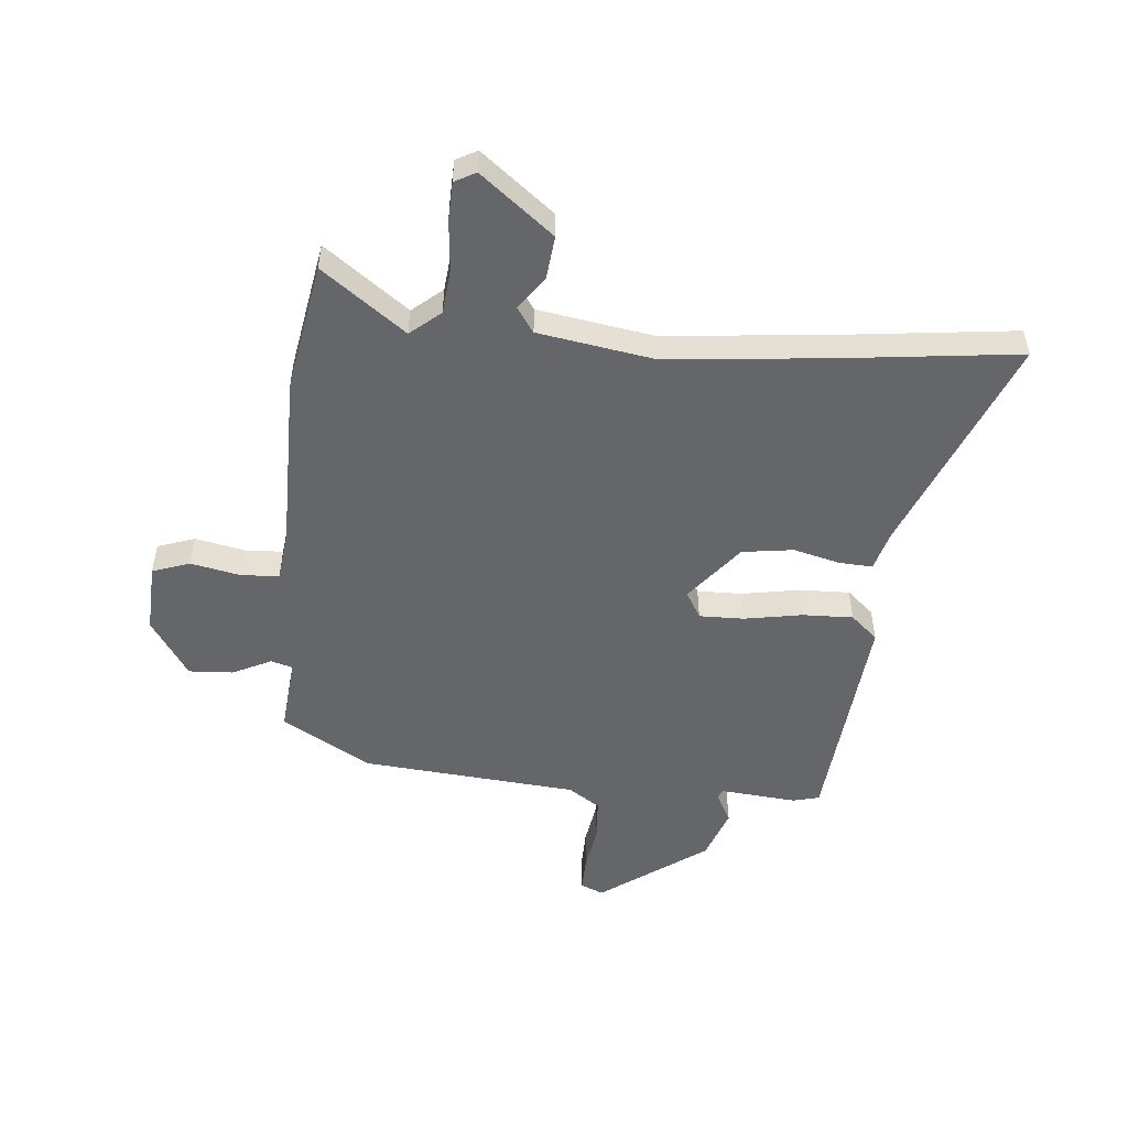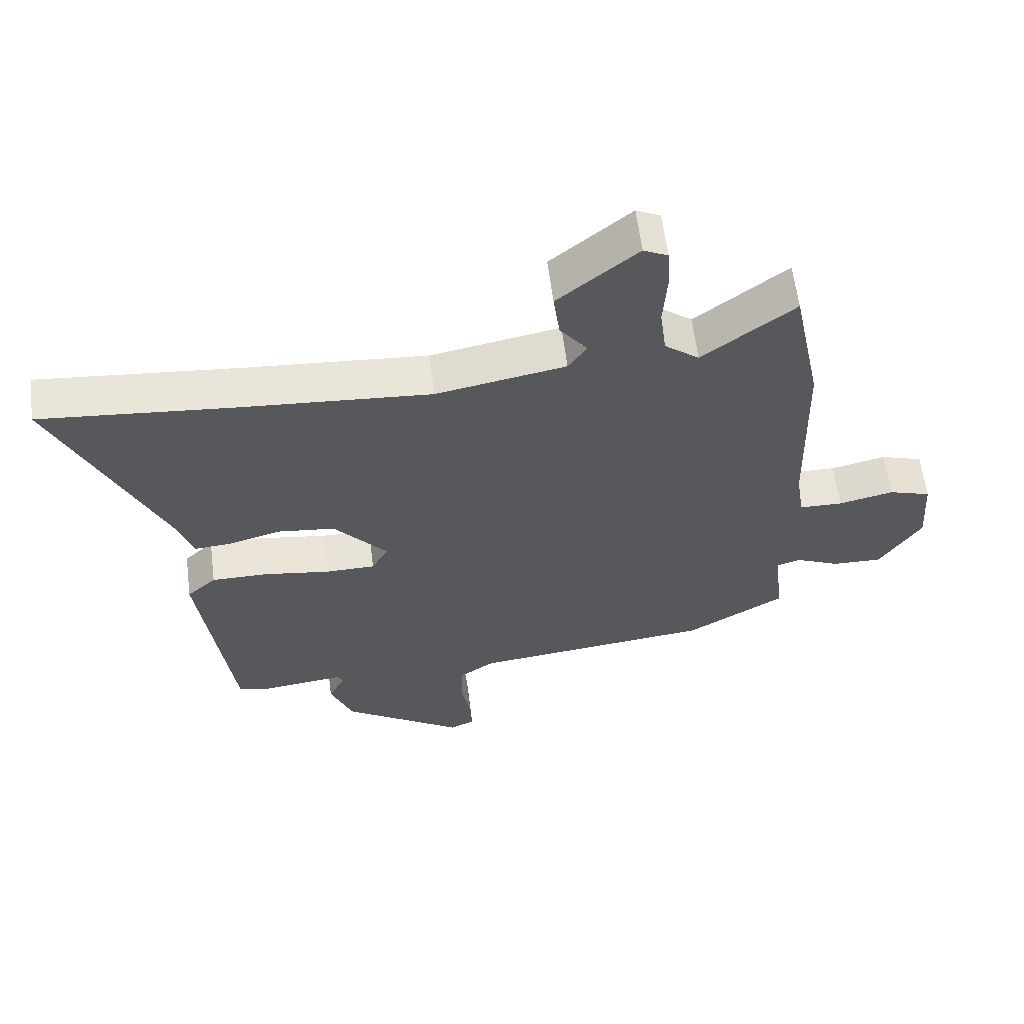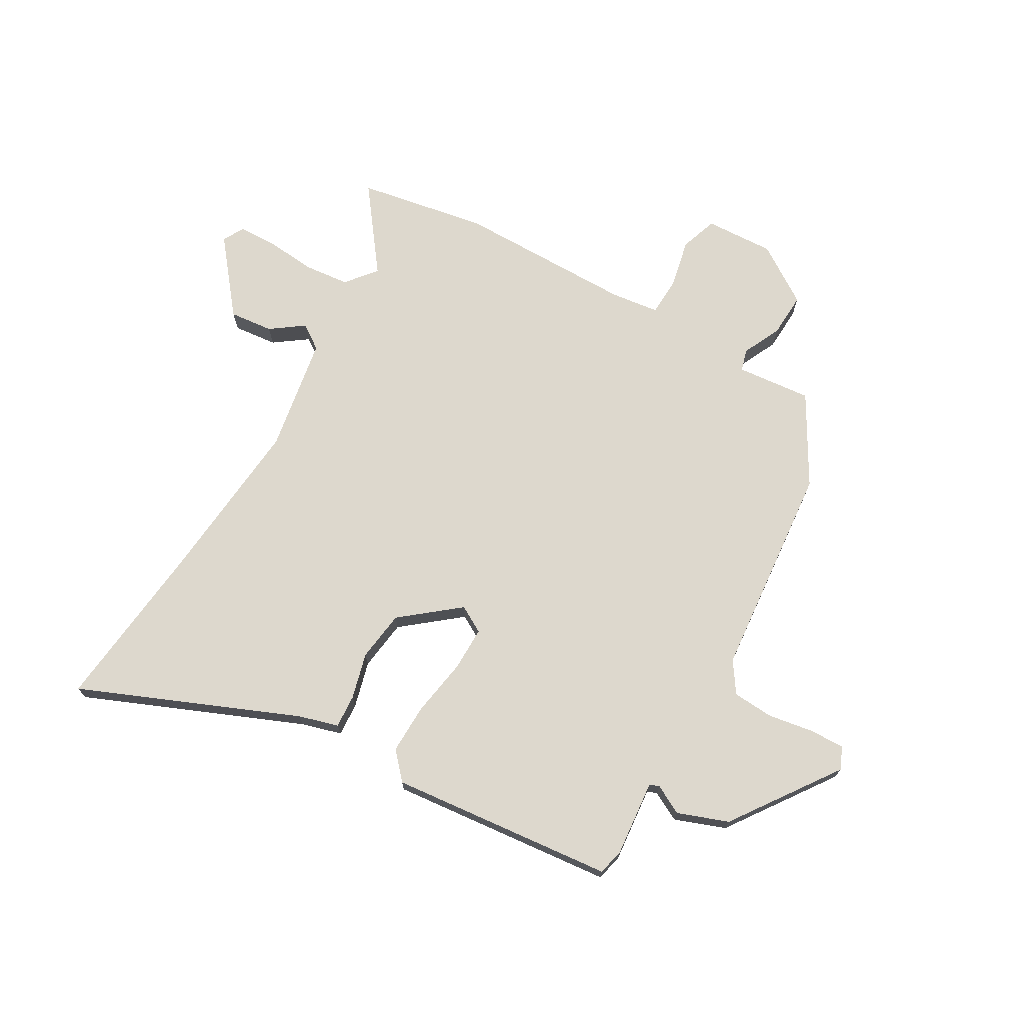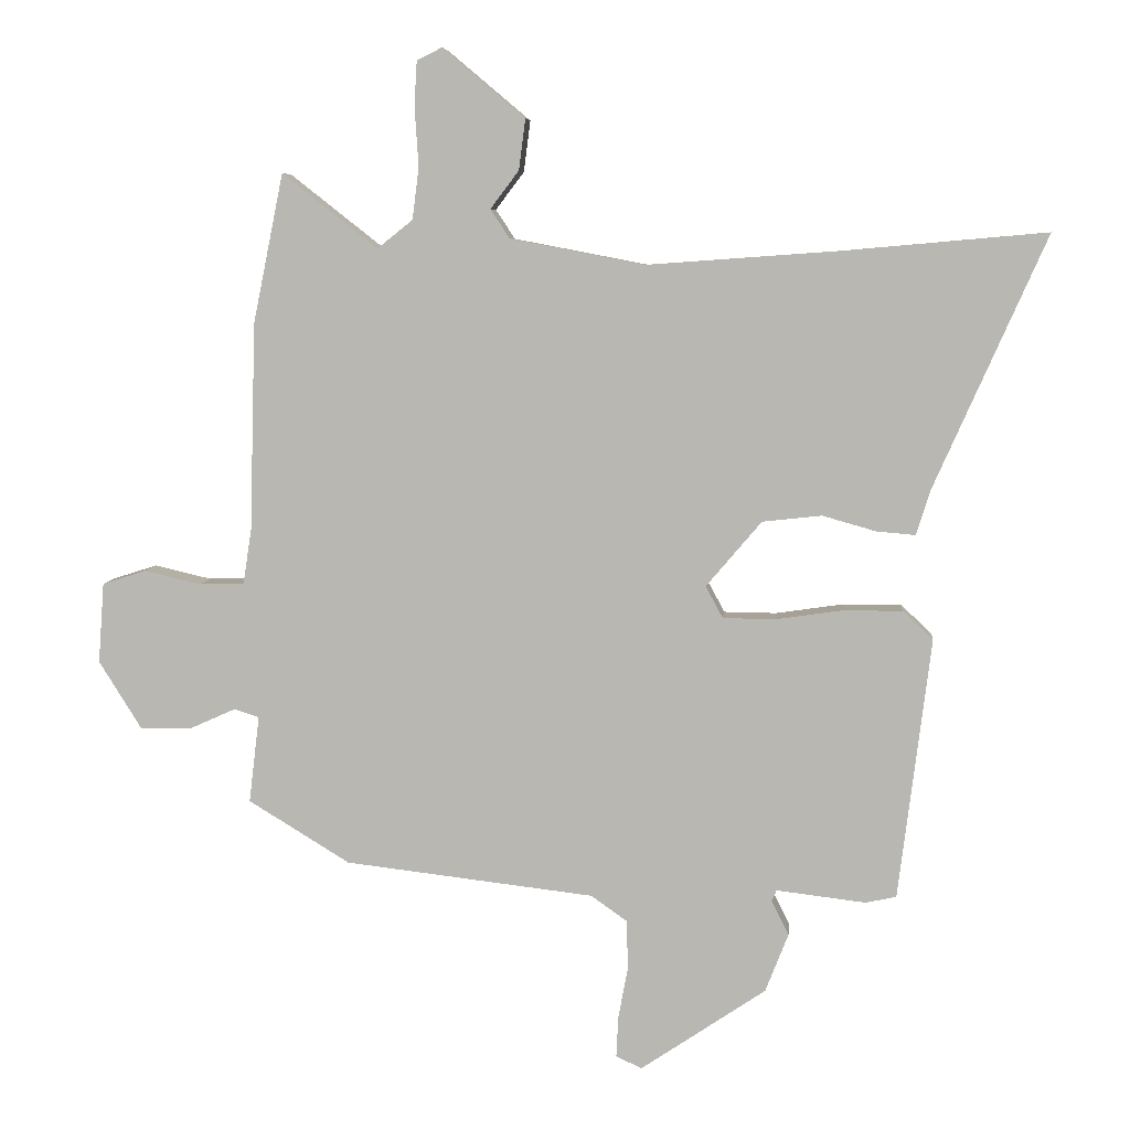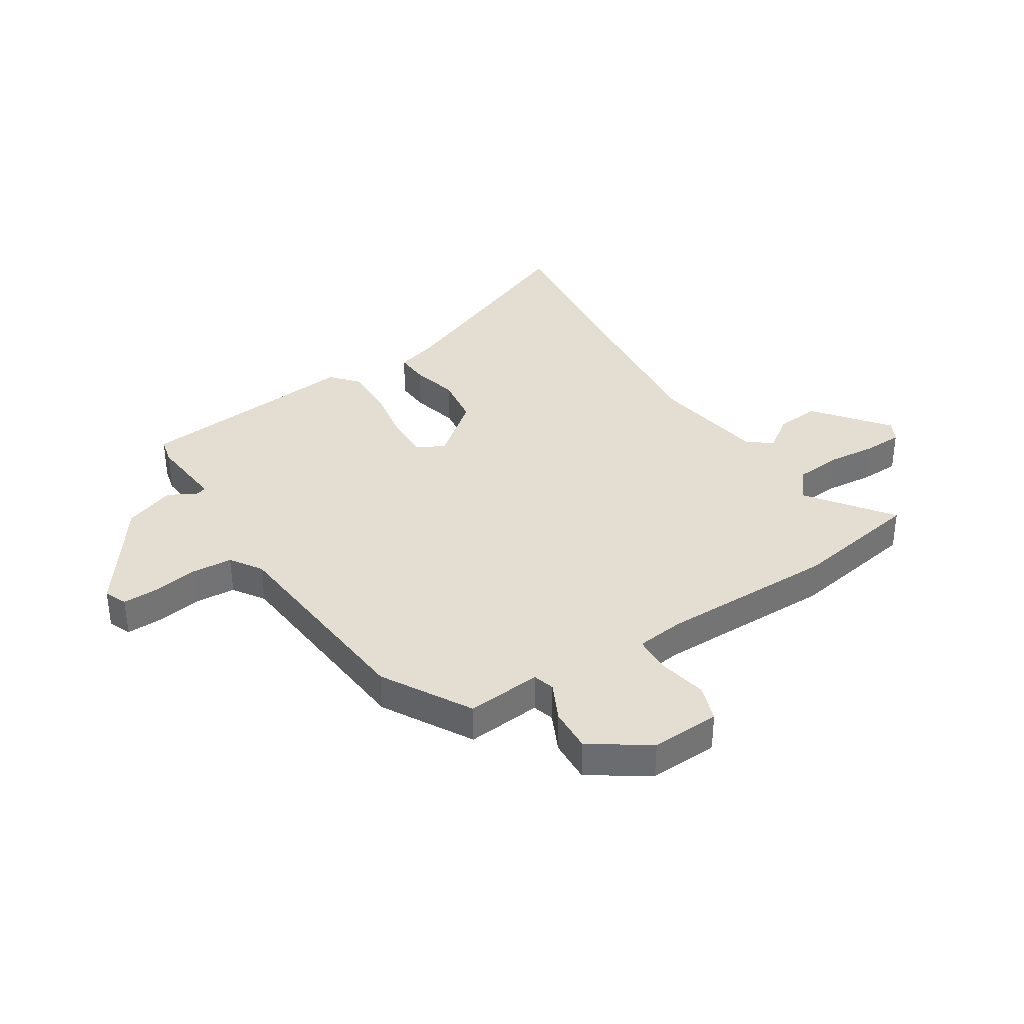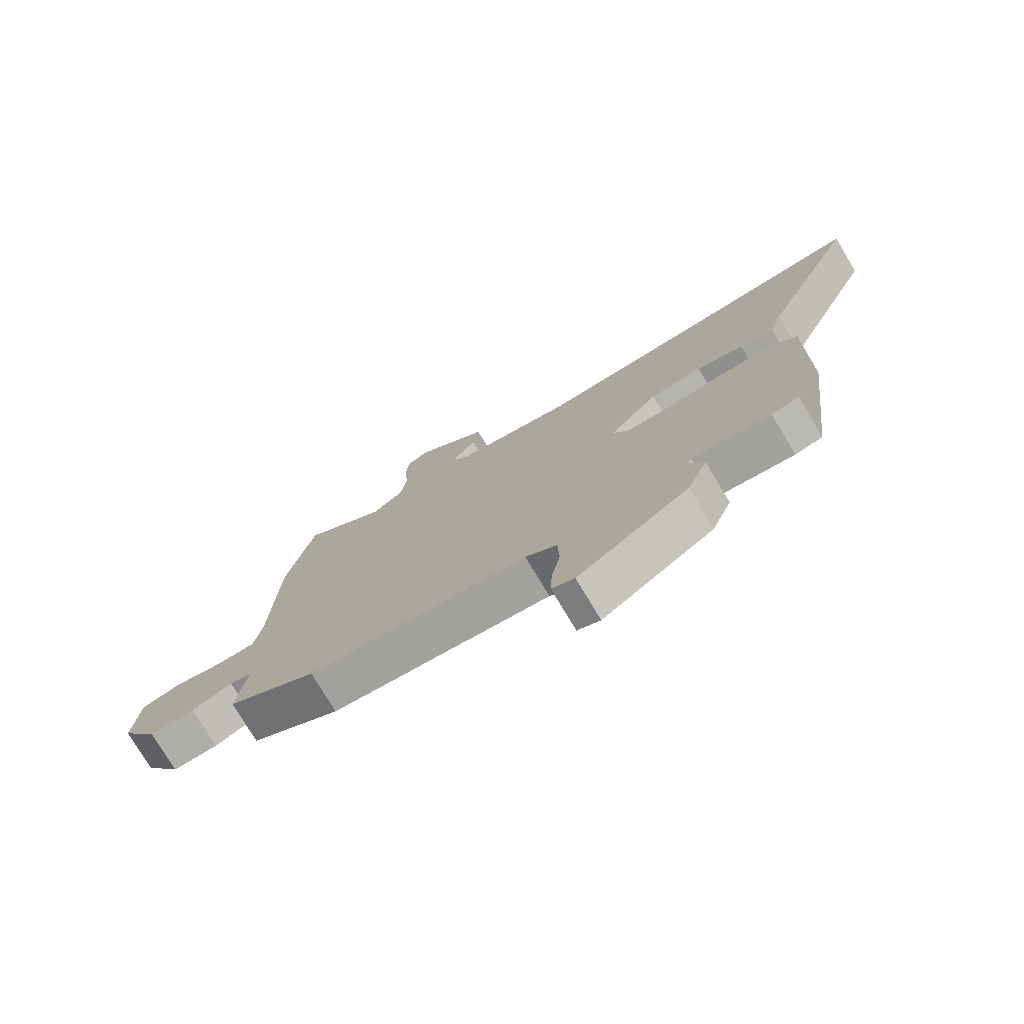
<metadata>
{"format":"obj","ext":"obj","renderer":"f3d","projection":"perspective","resolution":1024,"background":"white","views":[{"elev":-51.8,"azim":-3.6,"up":"+Y"},{"elev":60.9,"azim":172.9,"up":"+Z"},{"elev":72.2,"azim":121.2,"up":"+Y"},{"elev":6.7,"azim":5.4,"up":"+Z"},{"elev":36.2,"azim":-121.0,"up":"+Y"},{"elev":-76.6,"azim":30.9,"up":"+Z"}]}
</metadata>
<code>
v 0.363 0.07 0.488
v 0.668 0.07 0.515
v 0.499 0.07 0.135
v 0.477 0.07 0.065
v 0.418 0.07 0.07
v 0.337 0.07 0.093
v 0.247 0.07 0.083
v 0.163 0.07 -0.016
v 0.189 0.07 -0.064
v 0.268 0.07 -0.065
v 0.37 0.07 -0.05
v 0.459 0.07 -0.05
v 0.505 0.07 -0.093
v 0.456 0.07 -0.489
v 0.409 0.07 -0.499
v 0.274 0.07 -0.483
v 0.267 0.07 -0.5
v 0.293 0.07 -0.552
v 0.258 0.07 -0.641
v 0.068 0.07 -0.769
v 0.029 0.07 -0.751
v 0.032 0.07 -0.689
v 0.047 0.07 -0.609
v 0.044 0.07 -0.536
v -0.01 0.07 -0.498
v -0.388 0.07 -0.454
v -0.542 0.07 -0.36
v -0.526 0.07 -0.228
v -0.564 0.07 -0.216
v -0.633 0.07 -0.247
v -0.711 0.07 -0.249
v -0.776 0.07 -0.145
v -0.767 0.07 -0.023
v -0.701 0.07 -0.002
v -0.615 0.07 -0.022
v -0.547 0.07 -0.021
v -0.534 0.07 0.064
v -0.525 0.07 0.378
v -0.479 0.07 0.604
v -0.335 0.07 0.491
v -0.281 0.07 0.534
v -0.271 0.07 0.613
v -0.277 0.07 0.702
v -0.273 0.07 0.77
v -0.235 0.07 0.789
v -0.11 0.07 0.684
v -0.12 0.07 0.607
v -0.163 0.07 0.55
v -0.134 0.07 0.506
v 0.069 0.07 0.467
v 0.363 0 0.488
v 0.668 0 0.515
v 0.499 0 0.135
v 0.477 0 0.065
v 0.418 0 0.07
v 0.337 0 0.093
v 0.247 0 0.083
v 0.163 0 -0.016
v 0.189 0 -0.064
v 0.268 0 -0.065
v 0.37 0 -0.05
v 0.459 0 -0.05
v 0.505 0 -0.093
v 0.456 0 -0.489
v 0.409 0 -0.499
v 0.274 0 -0.483
v 0.267 0 -0.5
v 0.293 0 -0.552
v 0.258 0 -0.641
v 0.068 0 -0.769
v 0.029 0 -0.751
v 0.032 0 -0.689
v 0.047 0 -0.609
v 0.044 0 -0.536
v -0.01 0 -0.498
v -0.388 0 -0.454
v -0.542 0 -0.36
v -0.526 0 -0.228
v -0.564 0 -0.216
v -0.633 0 -0.247
v -0.711 0 -0.249
v -0.776 0 -0.145
v -0.767 0 -0.023
v -0.701 0 -0.002
v -0.615 0 -0.022
v -0.547 0 -0.021
v -0.534 0 0.064
v -0.525 0 0.378
v -0.479 0 0.604
v -0.335 0 0.491
v -0.281 0 0.534
v -0.271 0 0.613
v -0.277 0 0.702
v -0.273 0 0.77
v -0.235 0 0.789
v -0.11 0 0.684
v -0.12 0 0.607
v -0.163 0 0.55
v -0.134 0 0.506
v 0.069 0 0.467
f 46 47 48
f 45 46 48
f 44 45 48
f 43 44 48
f 42 43 48
f 41 42 48 49
f 40 41 49 50
f 37 38 39 40
f 36 37 40 50
f 33 34 35
f 32 33 35
f 31 32 35
f 30 31 35
f 29 30 35
f 28 29 35 36
f 25 26 27 28
f 25 28 36 50
f 21 22 23
f 20 21 23
f 19 20 23
f 18 19 23
f 17 18 23
f 16 17 23 24
f 14 15 16
f 13 14 16
f 12 13 16
f 11 12 16
f 10 11 16
f 16 24 25
f 10 16 25
f 9 10 25
f 3 4 5 6
f 3 6 7
f 2 3 7
f 1 2 7
f 50 1 7 8
f 8 9 25
f 8 25 50
f 98 97 96
f 98 96 95
f 98 95 94
f 98 94 93
f 98 93 92
f 99 98 92 91
f 100 99 91 90
f 90 89 88 87
f 100 90 87 86
f 85 84 83
f 85 83 82
f 85 82 81
f 85 81 80
f 85 80 79
f 86 85 79 78
f 78 77 76 75
f 100 86 78 75
f 73 72 71
f 73 71 70
f 73 70 69
f 73 69 68
f 73 68 67
f 74 73 67 66
f 66 65 64
f 66 64 63
f 66 63 62
f 66 62 61
f 66 61 60
f 75 74 66
f 75 66 60
f 75 60 59
f 56 55 54 53
f 57 56 53
f 57 53 52
f 57 52 51
f 58 57 51 100
f 75 59 58
f 100 75 58
f 1 51 52 2
f 2 52 53 3
f 3 53 54 4
f 4 54 55 5
f 5 55 56 6
f 6 56 57 7
f 7 57 58 8
f 8 58 59 9
f 9 59 60 10
f 10 60 61 11
f 11 61 62 12
f 12 62 63 13
f 13 63 64 14
f 14 64 65 15
f 15 65 66 16
f 16 66 67 17
f 17 67 68 18
f 18 68 69 19
f 19 69 70 20
f 20 70 71 21
f 21 71 72 22
f 22 72 73 23
f 23 73 74 24
f 24 74 75 25
f 25 75 76 26
f 26 76 77 27
f 27 77 78 28
f 28 78 79 29
f 29 79 80 30
f 30 80 81 31
f 31 81 82 32
f 32 82 83 33
f 33 83 84 34
f 34 84 85 35
f 35 85 86 36
f 36 86 87 37
f 37 87 88 38
f 38 88 89 39
f 39 89 90 40
f 40 90 91 41
f 41 91 92 42
f 42 92 93 43
f 43 93 94 44
f 44 94 95 45
f 45 95 96 46
f 46 96 97 47
f 47 97 98 48
f 48 98 99 49
f 49 99 100 50
f 50 100 51 1

</code>
